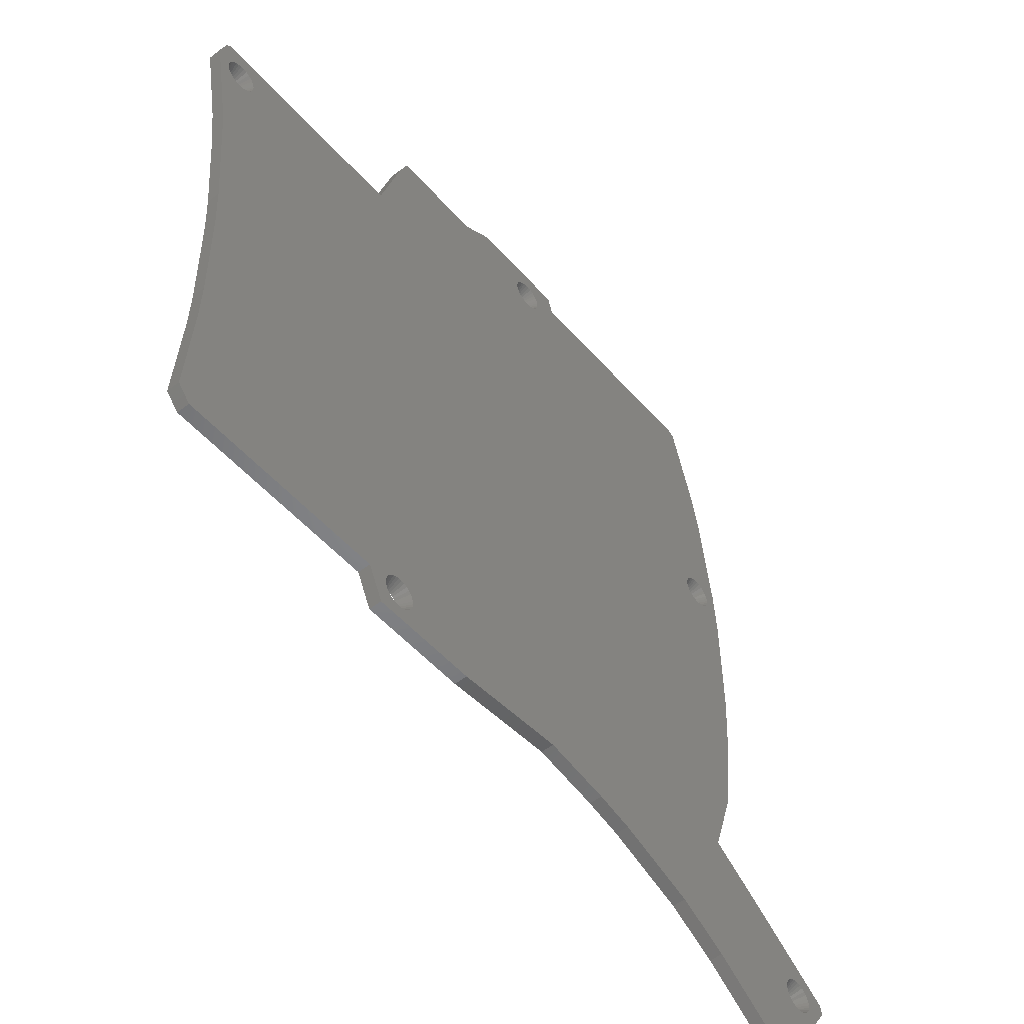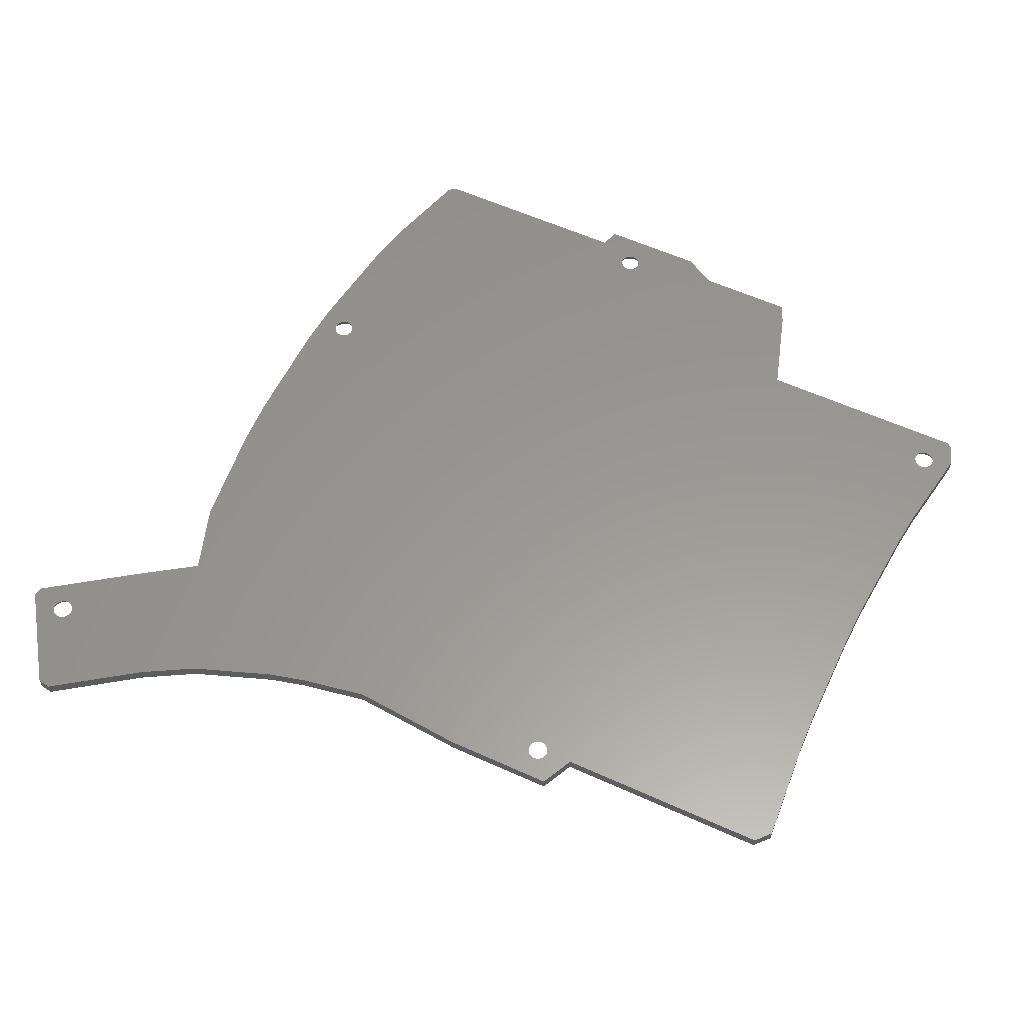
<metadata>
{"format":"stl","ext":"stl","renderer":"f3d","projection":"perspective","resolution":1024,"background":"white","views":[{"elev":-51.8,"azim":129.9,"up":"+Y"},{"elev":58.9,"azim":25.0,"up":"+Z"}]}
</metadata>
<code>
# stl→obj: 388 verts, 792 faces
v -16.67 50.8 -1
v -17.17 50.58 -1
v -17.19 51.71 1
v -17.7 55.63 -1
v -17.49 54.52 1
v -17.81 54.59 1
v -16.23 51.12 -1
v -16.93 51.9 1
v -18.13 51.51 1
v -18.24 50.46 -1
v -18.77 50.58 -1
v -15.37 53.05 -1
v -16.42 53.05 1
v -16.45 53.37 1
v -15.43 53.59 -1
v -18.24 55.63 -1
v -18.13 54.59 1
v -18.45 54.52 1
v -18.77 55.52 -1
v -15.59 54.11 -1
v -16.55 53.68 1
v -17.7 50.46 -1
v -17.81 51.51 1
v -15.87 54.58 -1
v -16.72 53.96 1
v -16.93 54.2 1
v -20.07 54.58 -1
v -19.39 53.68 1
v -20.34 54.11 -1
v -18.74 51.71 1
v -18.45 51.57 1
v -18.74 54.39 1
v -19.01 54.2 1
v -19.27 55.3 -1
v -19.39 52.42 1
v -20.34 51.99 -1
v -20.51 52.51 -1
v -19.71 54.98 -1
v -19.22 52.14 1
v -19.01 51.9 1
v -20.07 51.52 -1
v -16.23 54.98 -1
v 48.5 35.59 1
v 51.4 38.65 1
v 50.57 39.47 1
v 48.76 35.4 1
v 52.39 35.74 1
v 49.14 33.62 1
v 49.24 33.93 1
v 49.28 34.25 1
v 49.24 34.57 1
v 49.14 34.88 1
v 48.98 35.16 1
v 48.2 35.72 1
v 47.89 35.79 1
v 47.56 35.79 1
v 47.25 35.72 1
v 46.95 35.59 1
v 46.69 35.4 1
v 46.21 34.57 1
v 17.43 39.47 1
v 46.18 34.25 1
v 46.31 34.88 1
v 46.47 35.16 1
v 48.98 33.34 1
v 50.03 22.18 1
v 48.76 33.1 1
v 48.5 32.91 1
v 48.2 32.77 1
v 47.89 32.71 1
v 47.56 32.71 1
v 47.25 32.77 1
v 46.95 32.91 1
v 46.69 33.1 1
v 46.47 33.34 1
v 47.83 -28.3 1
v 47.73 -45.73 1
v 48.9 -44.41 1
v 14.11 -46.7 1
v 47.65 -22.01 1
v 49.33 16.54 1
v 48.04 0.8159 1
v 47.77 -5.42 1
v 46.82 -46.7 1
v 8.271 -45.5 1
v 46.31 33.62 1
v 46.21 33.93 1
v 8.912 -45.56 1
v 8.595 -45.5 1
v -2.758 55.47 1
v 13.43 52.55 1
v 12.17 55.47 1
v 9.687 -46.13 1
v 9.47 -45.89 1
v 9.983 -47.04 1
v 12.97 -49.07 1
v 9.949 -47.36 1
v 9.949 -46.72 1
v 9.849 -46.41 1
v 9.208 -45.7 1
v -17.49 51.57 1
v 7.954 -45.56 1
v -22.54 -50.25 1
v 7.658 -45.7 1
v 7.396 -45.89 1
v -4.882 -51.75 1
v -75.65 -58.47 1
v -71.32 -71.32 1
v -75.49 -58.19 1
v -75.87 -58.71 1
v -72.7 -71.07 1
v -73.35 -70.89 1
v -76.13 -58.9 1
v -76.43 -59.03 1
v -76.74 -59.1 1
v -77.07 -59.1 1
v -77.38 -59.03 1
v -77.68 -58.9 1
v -82.81 -57.12 1
v -77.94 -58.71 1
v -78.16 -58.47 1
v -78.32 -58.19 1
v -78.42 -57.24 1
v -78.45 -57.56 1
v -78.42 -57.88 1
v -65.49 10.83 1
v -60.03 14.56 1
v -60.35 14.49 1
v -60.68 14.49 1
v -60.99 14.56 1
v -61.29 14.69 1
v -61.55 14.88 1
v -61.77 15.13 1
v -61.93 15.41 1
v -62.03 15.71 1
v -64.94 18.32 1
v -62.06 16.04 1
v -62.03 16.36 1
v -65.69 -5.965 1
v -60.04 -40.22 1
v -65.32 -13.53 1
v -63.52 -29.73 1
v -7.597 58.27 1
v -17.19 54.39 1
v -23.48 58.27 1
v -19.22 53.96 1
v -24.4 55.47 1
v -19.49 53.37 1
v -62.75 34.24 1
v -59 15.71 1
v -59.1 15.41 1
v -59.26 15.13 1
v -61.33 41.01 1
v -56.19 55.47 1
v -57.34 54.65 1
v -58.96 16.04 1
v -59.48 14.88 1
v -59 16.36 1
v -59.1 16.67 1
v -59.26 16.95 1
v -59.48 17.19 1
v -59.74 17.38 1
v -60.03 17.51 1
v -60.35 17.58 1
v -60.68 17.58 1
v -60.99 17.51 1
v -61.29 17.38 1
v -61.55 17.19 1
v -61.77 16.95 1
v -61.93 16.67 1
v -38.36 -53.45 1
v -50.64 -57.92 1
v -32.74 -52.04 1
v -59.74 14.69 1
v -68.76 -46.07 1
v -58.51 -62.35 1
v -75.39 -57.24 1
v -75.39 -57.88 1
v -75.35 -57.56 1
v -75.49 -56.93 1
v -75.65 -56.65 1
v -75.87 -56.41 1
v -76.13 -56.22 1
v -76.43 -56.09 1
v -76.74 -56.02 1
v -77.07 -56.02 1
v -82.56 -55.73 1
v -77.38 -56.09 1
v -77.68 -56.22 1
v -77.94 -56.41 1
v -78.32 -56.93 1
v -78.16 -56.65 1
v 9.849 -47.67 1
v 9.687 -47.95 1
v 9.47 -48.19 1
v 11.67 -51.75 1
v 9.208 -48.38 1
v 8.912 -48.51 1
v 8.595 -48.58 1
v 8.271 -48.58 1
v 7.954 -48.51 1
v 7.658 -48.38 1
v 7.396 -48.19 1
v 7.179 -47.95 1
v 7.017 -47.67 1
v 6.917 -47.36 1
v 6.883 -47.04 1
v 7.179 -46.13 1
v -16.45 52.73 1
v -16.55 52.42 1
v -16.72 52.14 1
v 7.017 -46.41 1
v 6.917 -46.72 1
v -19.49 52.73 1
v -19.52 53.05 1
v -15.43 52.51 -1
v -15.59 51.99 -1
v -17.17 55.52 -1
v -16.67 55.3 -1
v -20.57 53.05 -1
v -58.51 -62.35 -1
v -74.36 -58.1 -1
v -74.3 -57.56 -1
v -72.7 -71.07 -1
v -74.53 -58.62 -1
v -74.8 -59.09 -1
v -75.17 -59.49 -1
v -73.35 -70.89 -1
v -75.6 -59.81 -1
v -76.1 -60.03 -1
v -76.63 -60.15 -1
v -77.18 -60.15 -1
v -77.71 -60.03 -1
v -78.2 -59.81 -1
v -78.64 -59.49 -1
v -82.81 -57.12 -1
v -79.01 -59.09 -1
v -79.5 -57.56 -1
v -79.45 -58.1 -1
v -79.28 -58.62 -1
v -82.56 -55.73 -1
v -61.33 41.01 -1
v -19.71 51.12 -1
v -62.75 34.24 -1
v -24.4 55.47 -1
v -56.19 55.47 -1
v -58.41 17.56 -1
v -58.77 17.97 -1
v -59.21 18.29 -1
v -59.71 18.51 -1
v -60.24 18.62 -1
v -60.79 18.62 -1
v -61.32 18.51 -1
v -57.34 54.65 -1
v -64.94 18.32 -1
v -61.81 18.29 -1
v -62.25 17.97 -1
v -62.62 17.56 -1
v -62.89 17.09 -1
v -63.06 16.58 -1
v -63.11 16.04 -1
v -63.06 15.5 -1
v -62.25 14.1 -1
v -65.49 10.83 -1
v -62.62 14.51 -1
v -62.89 14.98 -1
v -58.41 14.51 -1
v -65.69 -5.965 -1
v -58.77 14.1 -1
v -59.21 13.78 -1
v -59.71 13.56 -1
v -60.24 13.45 -1
v -60.79 13.45 -1
v -61.32 13.56 -1
v -61.81 13.78 -1
v 12.97 -49.07 -1
v 10.98 -47.58 -1
v 11.03 -47.04 -1
v 10.81 -48.1 -1
v 10.54 -48.57 -1
v 10.17 -48.97 -1
v 11.67 -51.75 -1
v 9.733 -49.29 -1
v 9.236 -49.51 -1
v 8.705 -49.62 -1
v 8.161 -49.62 -1
v 7.629 -49.51 -1
v -4.882 -51.75 -1
v 7.133 -49.29 -1
v 6.693 -48.97 -1
v 6.329 -48.57 -1
v 6.058 -48.1 -1
v 5.89 -47.58 -1
v 5.833 -47.04 -1
v -22.54 -50.25 -1
v 6.693 -45.11 -1
v -2.758 55.47 -1
v -15.87 51.52 -1
v -7.597 58.27 -1
v -57.97 15.5 -1
v -57.91 16.04 -1
v -57.97 16.58 -1
v -19.27 50.8 -1
v -58.14 17.09 -1
v -58.14 14.98 -1
v 47.73 -45.73 -1
v 47.83 -28.3 -1
v 48.9 -44.41 -1
v 46.82 -46.7 -1
v 14.11 -46.7 -1
v 47.65 -22.01 -1
v 46.92 31.78 -1
v 47.45 31.66 -1
v 9.733 -44.79 -1
v 46.43 32 -1
v 9.236 -44.56 -1
v 8.705 -44.45 -1
v 45.99 32.32 -1
v 17.43 39.47 -1
v 45.62 32.72 -1
v 45.35 33.19 -1
v 45.18 33.71 -1
v 10.17 -45.11 -1
v 10.54 -45.51 -1
v 10.98 -46.5 -1
v 10.81 -45.98 -1
v 45.13 34.25 -1
v 8.161 -44.45 -1
v 7.629 -44.56 -1
v 7.133 -44.79 -1
v 13.43 52.55 -1
v 6.329 -45.51 -1
v 6.058 -45.98 -1
v 5.89 -46.5 -1
v 12.17 55.47 -1
v 49.83 35.78 -1
v 51.4 38.65 -1
v 52.39 35.74 -1
v 50.27 34.79 -1
v 50.33 34.25 -1
v 50.27 33.71 -1
v 50.1 33.19 -1
v 49.83 32.72 -1
v 50.03 22.18 -1
v 49.46 32.32 -1
v 49.33 16.54 -1
v 49.03 32 -1
v 48.53 31.78 -1
v 48.04 0.8159 -1
v 48 31.66 -1
v 47.77 -5.42 -1
v 50.1 35.31 -1
v 49.46 36.18 -1
v 49.03 36.5 -1
v 50.57 39.47 -1
v 48.53 36.72 -1
v 48 36.83 -1
v 47.45 36.83 -1
v 46.92 36.72 -1
v 46.43 36.5 -1
v 45.99 36.18 -1
v 45.62 35.78 -1
v 45.35 35.31 -1
v 45.18 34.79 -1
v -23.48 58.27 -1
v -20.51 53.59 -1
v -63.52 -29.73 -1
v -32.74 -52.04 -1
v -60.04 -40.22 -1
v -38.36 -53.45 -1
v -50.64 -57.92 -1
v -68.76 -46.07 -1
v -65.32 -13.53 -1
v -71.32 -71.32 -1
v -74.36 -57.02 -1
v -74.53 -56.5 -1
v -74.8 -56.03 -1
v -75.17 -55.63 -1
v -75.6 -55.31 -1
v -76.1 -55.09 -1
v -76.63 -54.98 -1
v -77.18 -54.98 -1
v -77.71 -55.09 -1
v -78.2 -55.31 -1
v -78.64 -55.63 -1
v -79.01 -56.03 -1
v -79.28 -56.5 -1
v -79.45 -57.02 -1
f 1 2 3
f 4 5 6
f 7 1 8
f 9 10 11
f 12 13 14
f 15 12 14
f 16 17 18
f 16 18 19
f 20 14 21
f 22 9 23
f 9 22 10
f 24 25 26
f 27 28 29
f 30 31 11
f 32 33 34
f 35 36 37
f 2 22 23
f 34 33 38
f 39 40 41
f 42 24 26
f 35 39 41
f 43 44 45
f 44 46 47
f 48 47 49
f 47 50 49
f 47 51 50
f 47 52 51
f 47 53 52
f 47 46 53
f 44 43 46
f 45 54 43
f 45 55 54
f 45 56 55
f 45 57 56
f 45 58 57
f 45 59 58
f 60 61 62
f 63 61 60
f 64 61 63
f 59 61 64
f 61 59 45
f 65 47 48
f 47 65 66
f 67 66 65
f 68 66 67
f 69 66 68
f 70 66 69
f 71 66 70
f 72 66 71
f 73 66 72
f 74 66 73
f 75 66 74
f 76 77 78
f 79 76 80
f 66 75 81
f 81 61 82
f 82 61 83
f 76 79 84
f 85 83 61
f 81 75 61
f 61 75 86
f 61 86 87
f 61 87 62
f 88 83 89
f 76 84 77
f 90 61 91
f 80 88 79
f 90 91 92
f 93 79 94
f 79 95 96
f 97 96 95
f 95 79 98
f 98 79 99
f 99 79 93
f 79 100 94
f 79 88 100
f 83 88 80
f 83 85 89
f 61 90 3
f 23 61 101
f 61 102 85
f 103 61 23
f 61 104 102
f 61 103 104
f 104 103 105
f 106 105 103
f 107 108 109
f 110 108 107
f 108 110 111
f 111 110 112
f 113 112 110
f 114 112 113
f 115 112 114
f 116 112 115
f 117 112 116
f 118 112 117
f 119 118 120
f 119 120 121
f 119 121 122
f 123 119 124
f 124 119 125
f 125 119 122
f 118 119 112
f 126 127 128
f 126 128 129
f 126 129 130
f 126 130 131
f 126 131 132
f 126 132 133
f 126 133 134
f 126 134 135
f 136 135 137
f 138 136 137
f 135 136 126
f 127 126 139
f 140 141 142
f 127 139 141
f 127 141 140
f 143 14 13
f 143 21 14
f 143 25 21
f 143 26 25
f 143 144 26
f 143 5 144
f 143 6 5
f 145 6 143
f 6 145 17
f 17 145 18
f 145 32 18
f 145 33 32
f 145 146 33
f 147 146 145
f 146 147 28
f 28 147 148
f 35 147 39
f 149 39 147
f 39 150 103
f 151 103 150
f 152 103 151
f 153 147 154
f 153 154 155
f 39 156 150
f 157 103 152
f 39 158 156
f 39 159 158
f 149 147 153
f 39 149 160
f 39 160 159
f 160 149 161
f 161 149 162
f 162 149 163
f 163 149 164
f 164 149 165
f 136 165 149
f 165 136 166
f 166 136 167
f 167 136 168
f 168 136 169
f 169 136 170
f 170 136 138
f 140 103 157
f 171 140 172
f 173 140 171
f 103 140 173
f 140 157 174
f 140 174 127
f 175 172 140
f 172 175 176
f 177 176 175
f 178 176 179
f 109 176 178
f 176 109 108
f 176 177 179
f 175 180 177
f 175 181 180
f 175 182 181
f 175 183 182
f 175 184 183
f 175 185 184
f 175 186 185
f 187 186 175
f 186 187 188
f 188 187 189
f 189 187 190
f 119 123 187
f 191 187 123
f 192 187 191
f 190 187 192
f 193 96 97
f 194 96 193
f 195 96 194
f 96 195 196
f 197 196 195
f 198 196 197
f 199 196 198
f 200 196 199
f 201 196 200
f 202 196 201
f 106 202 203
f 202 106 196
f 204 106 203
f 205 106 204
f 206 106 205
f 207 106 206
f 105 106 208
f 209 90 143
f 209 143 13
f 90 209 210
f 90 210 211
f 90 211 8
f 3 90 8
f 61 3 101
f 208 106 212
f 212 106 213
f 103 23 9
f 103 9 31
f 103 31 30
f 103 30 40
f 103 40 39
f 214 147 35
f 215 147 214
f 213 106 207
f 148 147 215
f 216 217 210
f 214 35 37
f 16 6 17
f 6 16 4
f 24 21 25
f 218 219 5
f 214 37 220
f 146 28 27
f 221 222 223
f 224 225 222
f 224 226 225
f 224 227 226
f 228 229 227
f 228 230 229
f 228 231 230
f 228 232 231
f 228 233 232
f 228 234 233
f 228 235 234
f 236 235 228
f 235 236 237
f 236 238 239
f 236 239 240
f 237 236 240
f 238 236 241
f 242 243 244
f 245 242 246
f 41 242 245
f 244 247 248
f 244 248 249
f 244 249 250
f 244 250 251
f 244 251 252
f 244 252 253
f 246 242 254
f 255 253 256
f 255 256 257
f 255 257 258
f 243 242 41
f 255 258 259
f 255 259 260
f 255 260 261
f 253 255 244
f 262 255 261
f 263 264 265
f 266 264 255
f 265 264 266
f 267 268 269
f 269 268 270
f 270 268 271
f 271 268 272
f 264 272 268
f 272 264 273
f 273 264 274
f 274 264 275
f 275 264 263
f 266 255 262
f 276 277 278
f 276 279 277
f 276 280 279
f 276 281 280
f 282 283 281
f 282 284 283
f 282 285 284
f 282 286 285
f 282 287 286
f 288 287 282
f 287 288 289
f 288 290 289
f 288 291 290
f 288 292 291
f 288 293 292
f 288 294 293
f 295 296 288
f 296 1 297
f 298 297 7
f 299 216 12
f 297 216 299
f 216 297 217
f 217 297 298
f 297 1 7
f 296 2 1
f 296 22 2
f 296 300 22
f 22 300 10
f 301 10 300
f 10 301 11
f 302 11 301
f 11 302 303
f 304 303 302
f 303 304 243
f 305 296 295
f 306 307 308
f 309 307 306
f 310 307 309
f 311 312 313
f 307 310 311
f 314 311 310
f 311 315 312
f 316 311 314
f 317 311 316
f 318 311 319
f 311 318 315
f 318 319 320
f 320 319 321
f 321 319 322
f 278 310 276
f 323 310 324
f 281 276 282
f 310 278 325
f 310 325 326
f 310 326 324
f 314 310 323
f 322 319 327
f 311 317 319
f 328 319 317
f 329 319 328
f 330 319 329
f 319 297 331
f 296 319 330
f 319 296 297
f 288 296 332
f 288 332 333
f 288 333 334
f 288 334 294
f 331 297 335
f 336 337 338
f 339 338 340
f 338 341 340
f 338 342 341
f 343 338 344
f 338 343 342
f 344 345 343
f 313 344 346
f 344 347 345
f 344 348 347
f 313 346 349
f 344 350 348
f 313 349 351
f 313 351 311
f 344 313 350
f 352 338 339
f 336 338 352
f 337 336 353
f 354 337 353
f 337 354 355
f 356 355 354
f 357 355 356
f 358 355 357
f 359 355 358
f 360 355 359
f 360 319 355
f 361 319 360
f 362 319 361
f 363 319 362
f 364 319 363
f 319 364 327
f 15 299 12
f 20 299 15
f 24 299 20
f 42 299 24
f 219 299 42
f 218 299 219
f 4 299 218
f 365 4 16
f 365 16 19
f 4 365 299
f 34 365 19
f 38 365 34
f 27 365 38
f 245 27 29
f 245 29 366
f 245 366 220
f 41 245 36
f 27 245 365
f 367 368 369
f 369 368 370
f 369 370 371
f 296 305 300
f 247 243 304
f 244 243 247
f 37 245 220
f 36 245 37
f 368 367 295
f 372 371 221
f 295 267 305
f 373 295 367
f 295 373 267
f 268 267 373
f 371 372 369
f 222 221 374
f 222 374 224
f 227 224 228
f 375 221 223
f 221 375 372
f 376 372 375
f 377 372 376
f 378 372 377
f 379 372 378
f 380 372 379
f 381 372 380
f 382 372 381
f 383 372 382
f 241 383 384
f 241 384 385
f 383 241 372
f 386 241 385
f 387 241 386
f 388 241 387
f 241 388 238
f 40 303 243
f 219 42 26
f 24 20 21
f 20 15 14
f 298 7 8
f 33 146 27
f 18 32 34
f 35 41 36
f 211 298 8
f 31 9 11
f 218 5 4
f 12 216 209
f 13 12 209
f 29 148 366
f 38 33 27
f 219 144 5
f 40 30 303
f 215 214 220
f 219 26 144
f 8 1 3
f 217 298 210
f 366 148 220
f 148 215 220
f 210 298 211
f 40 243 41
f 19 18 34
f 28 148 29
f 209 216 210
f 3 2 101
f 30 11 303
f 101 2 23
f 302 301 156
f 250 249 162
f 259 170 260
f 129 273 274
f 165 166 253
f 167 168 256
f 301 300 156
f 251 250 164
f 135 134 262
f 137 135 262
f 269 270 157
f 256 168 257
f 249 248 162
f 137 262 261
f 304 159 160
f 134 266 262
f 168 169 257
f 260 137 261
f 169 170 258
f 252 164 165
f 164 252 251
f 270 271 127
f 257 169 258
f 130 129 274
f 134 265 266
f 250 163 164
f 258 170 259
f 132 275 263
f 151 305 152
f 131 130 275
f 132 263 265
f 267 269 152
f 252 165 253
f 248 161 162
f 271 272 128
f 305 267 152
f 302 158 159
f 248 247 160
f 253 166 256
f 152 269 157
f 170 138 260
f 134 133 265
f 130 274 275
f 300 305 151
f 248 160 161
f 138 137 260
f 132 131 275
f 127 271 128
f 247 304 160
f 304 302 159
f 250 162 163
f 166 167 256
f 302 156 158
f 272 129 128
f 129 272 273
f 150 300 151
f 156 300 150
f 174 270 127
f 157 270 174
f 133 132 265
f 118 233 234
f 114 230 231
f 223 222 178
f 223 179 177
f 375 223 177
f 378 377 182
f 380 183 184
f 114 231 115
f 110 227 113
f 376 375 177
f 125 240 239
f 179 223 178
f 378 182 183
f 113 230 114
f 118 234 235
f 109 225 107
f 229 230 113
f 380 184 381
f 377 181 182
f 227 229 113
f 382 186 188
f 225 226 107
f 125 239 238
f 382 185 186
f 185 382 381
f 124 125 238
f 107 226 110
f 377 180 181
f 123 124 238
f 380 379 183
f 382 188 383
f 222 225 178
f 388 123 238
f 381 184 185
f 231 116 115
f 116 231 232
f 121 237 240
f 189 190 385
f 376 177 180
f 377 376 180
f 125 122 240
f 122 121 240
f 121 120 237
f 120 235 237
f 226 227 110
f 178 225 109
f 117 232 233
f 116 232 117
f 385 190 386
f 120 118 235
f 387 123 388
f 190 192 386
f 384 189 385
f 383 189 384
f 379 378 183
f 191 123 387
f 118 117 233
f 386 191 387
f 192 191 386
f 188 189 383
f 339 340 50
f 59 64 361
f 354 353 46
f 63 60 364
f 343 345 65
f 64 63 363
f 60 62 364
f 341 342 48
f 354 46 43
f 361 64 362
f 358 56 359
f 364 62 327
f 73 315 318
f 348 350 70
f 362 64 363
f 73 72 315
f 340 341 50
f 65 345 67
f 68 347 69
f 75 318 320
f 363 63 364
f 356 354 54
f 62 322 327
f 350 71 70
f 71 350 313
f 353 53 46
f 62 87 322
f 48 343 65
f 359 58 360
f 354 43 54
f 75 74 318
f 336 52 53
f 57 58 359
f 360 58 361
f 71 313 312
f 339 51 52
f 75 320 321
f 345 347 67
f 347 348 69
f 356 54 55
f 69 348 70
f 50 341 49
f 58 59 361
f 87 86 322
f 86 321 322
f 67 347 68
f 72 71 312
f 86 75 321
f 72 312 315
f 353 336 53
f 357 356 55
f 336 352 52
f 352 339 52
f 342 343 48
f 339 50 51
f 358 55 56
f 55 358 357
f 56 57 359
f 49 341 48
f 74 73 318
f 201 287 289
f 278 95 98
f 325 278 98
f 203 290 291
f 326 99 93
f 328 85 329
f 324 326 93
f 329 104 330
f 213 207 294
f 280 281 195
f 194 280 195
f 206 293 294
f 317 316 89
f 334 213 294
f 193 280 194
f 333 213 334
f 323 94 100
f 203 202 290
f 201 286 287
f 204 203 291
f 277 279 97
f 279 280 193
f 316 100 88
f 206 205 292
f 326 325 98
f 278 277 97
f 95 278 97
f 102 104 329
f 283 284 198
f 198 285 199
f 200 286 201
f 195 281 197
f 202 289 290
f 202 201 289
f 316 314 100
f 330 104 296
f 281 283 197
f 198 284 285
f 314 323 100
f 296 105 332
f 104 105 296
f 105 208 332
f 316 88 89
f 332 208 333
f 326 98 99
f 324 93 94
f 97 279 193
f 323 324 94
f 328 89 85
f 89 328 317
f 85 102 329
f 207 206 294
f 208 212 333
f 212 213 333
f 285 200 199
f 200 285 286
f 197 283 198
f 206 292 293
f 205 291 292
f 205 204 291
f 374 176 108
f 176 374 221
f 221 172 176
f 172 221 371
f 371 171 172
f 171 371 370
f 370 173 171
f 173 370 368
f 368 103 173
f 103 368 295
f 295 106 103
f 106 295 288
f 288 196 106
f 196 288 282
f 196 276 96
f 276 196 282
f 96 310 79
f 310 96 276
f 310 84 79
f 84 310 309
f 84 306 77
f 306 84 309
f 77 308 78
f 308 77 306
f 78 307 76
f 307 78 308
f 76 311 80
f 311 76 307
f 80 351 83
f 351 80 311
f 83 349 82
f 349 83 351
f 82 346 81
f 346 82 349
f 81 344 66
f 344 81 346
f 66 338 47
f 338 66 344
f 47 337 44
f 337 47 338
f 337 45 44
f 45 337 355
f 355 61 45
f 61 355 319
f 61 331 91
f 331 61 319
f 91 335 92
f 335 91 331
f 335 90 92
f 90 335 297
f 297 143 90
f 143 297 299
f 299 145 143
f 145 299 365
f 245 145 365
f 145 245 147
f 245 154 147
f 154 245 246
f 246 155 154
f 155 246 254
f 242 155 254
f 155 242 153
f 244 153 242
f 153 244 149
f 255 149 244
f 149 255 136
f 264 136 255
f 136 264 126
f 268 126 264
f 126 268 139
f 373 139 268
f 139 373 141
f 367 141 373
f 141 367 142
f 369 142 367
f 142 369 140
f 369 175 140
f 175 369 372
f 372 187 175
f 187 372 241
f 236 187 241
f 187 236 119
f 228 119 236
f 119 228 112
f 228 111 112
f 111 228 224
f 224 108 111
f 108 224 374

</code>
